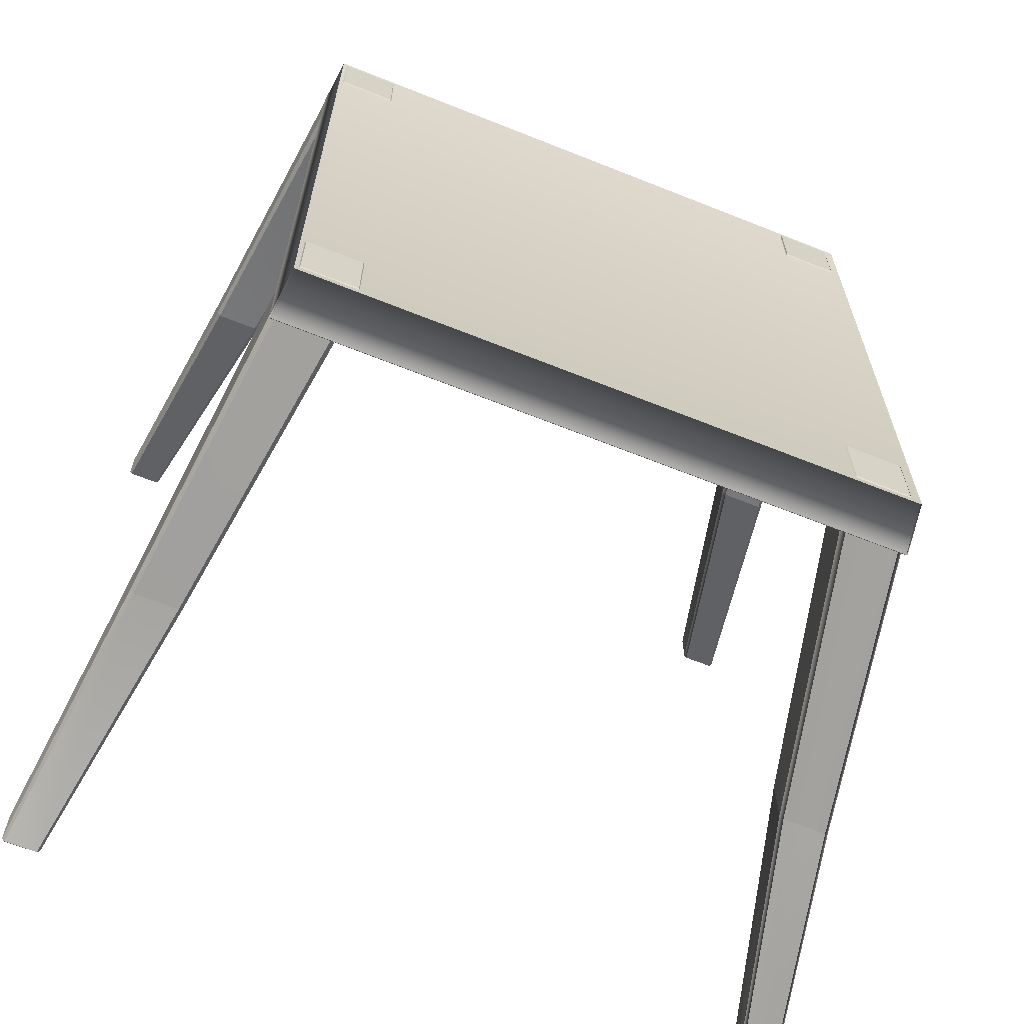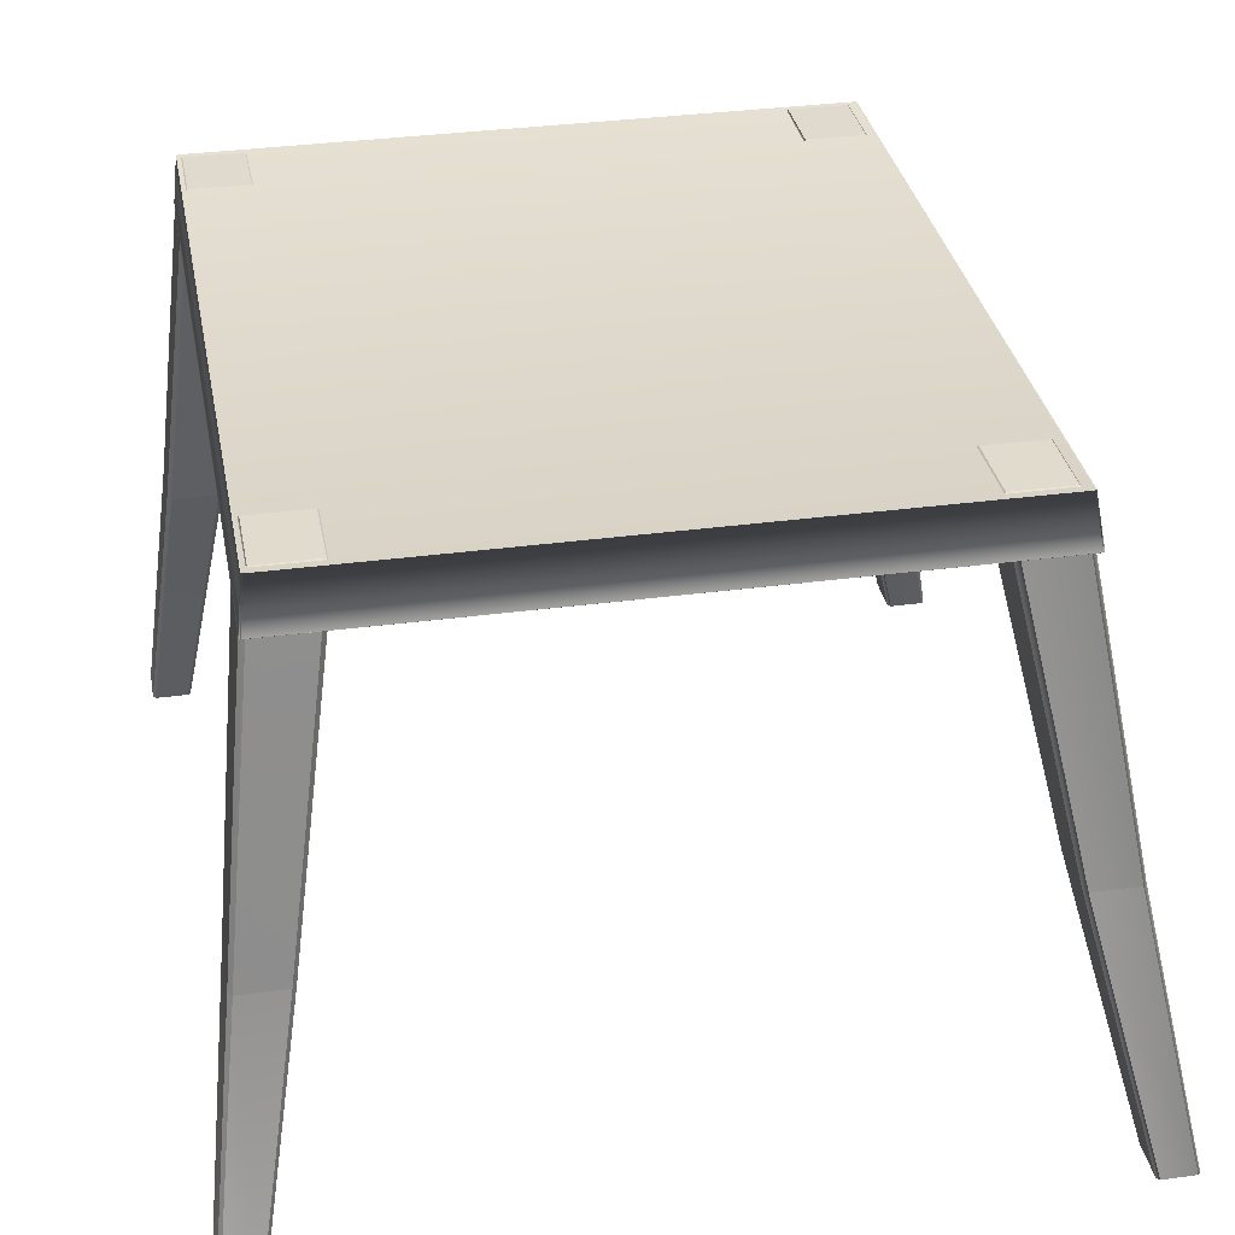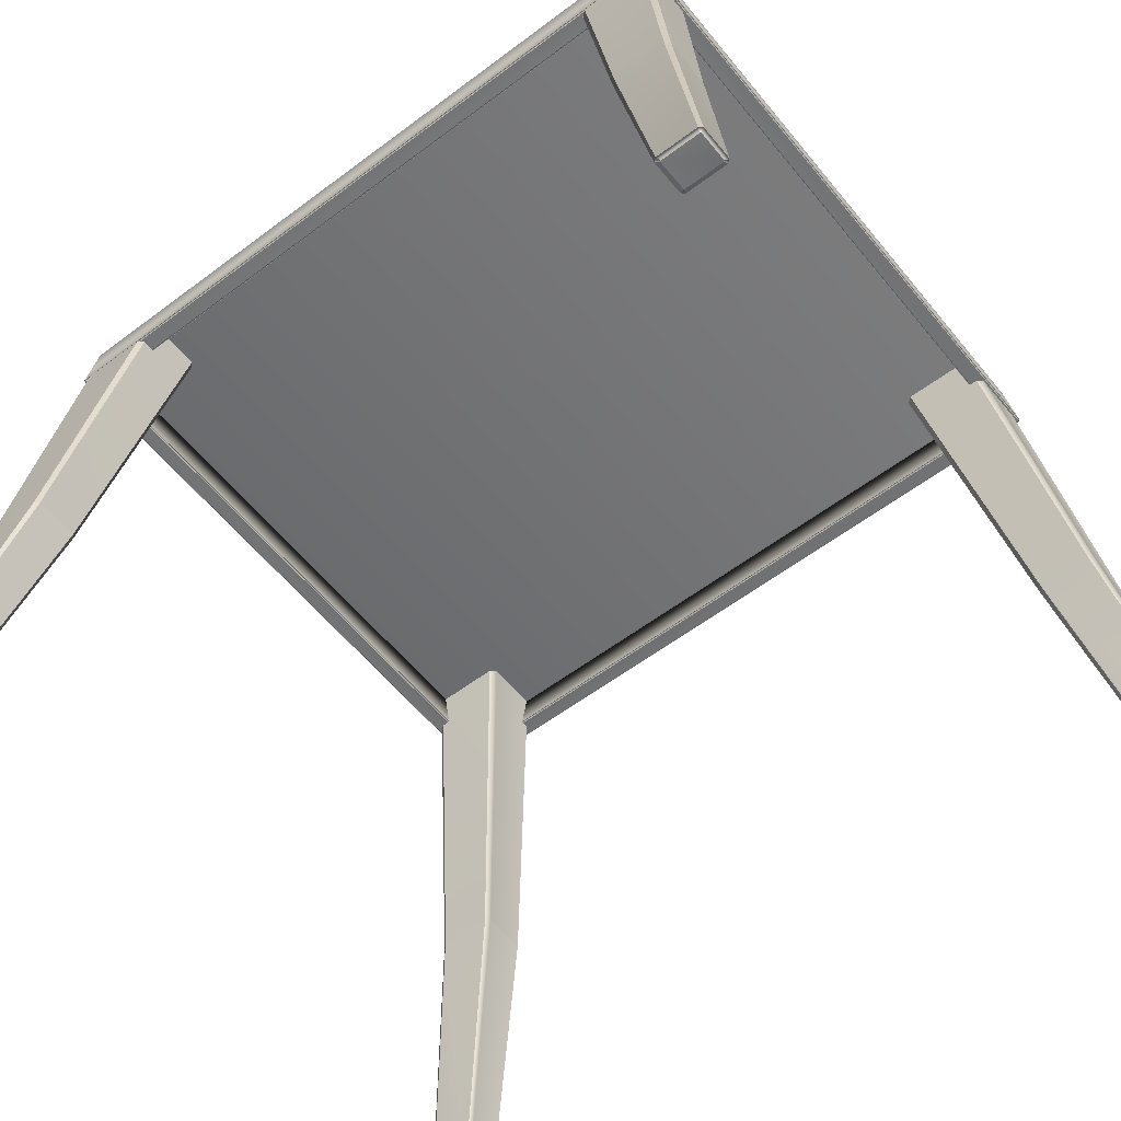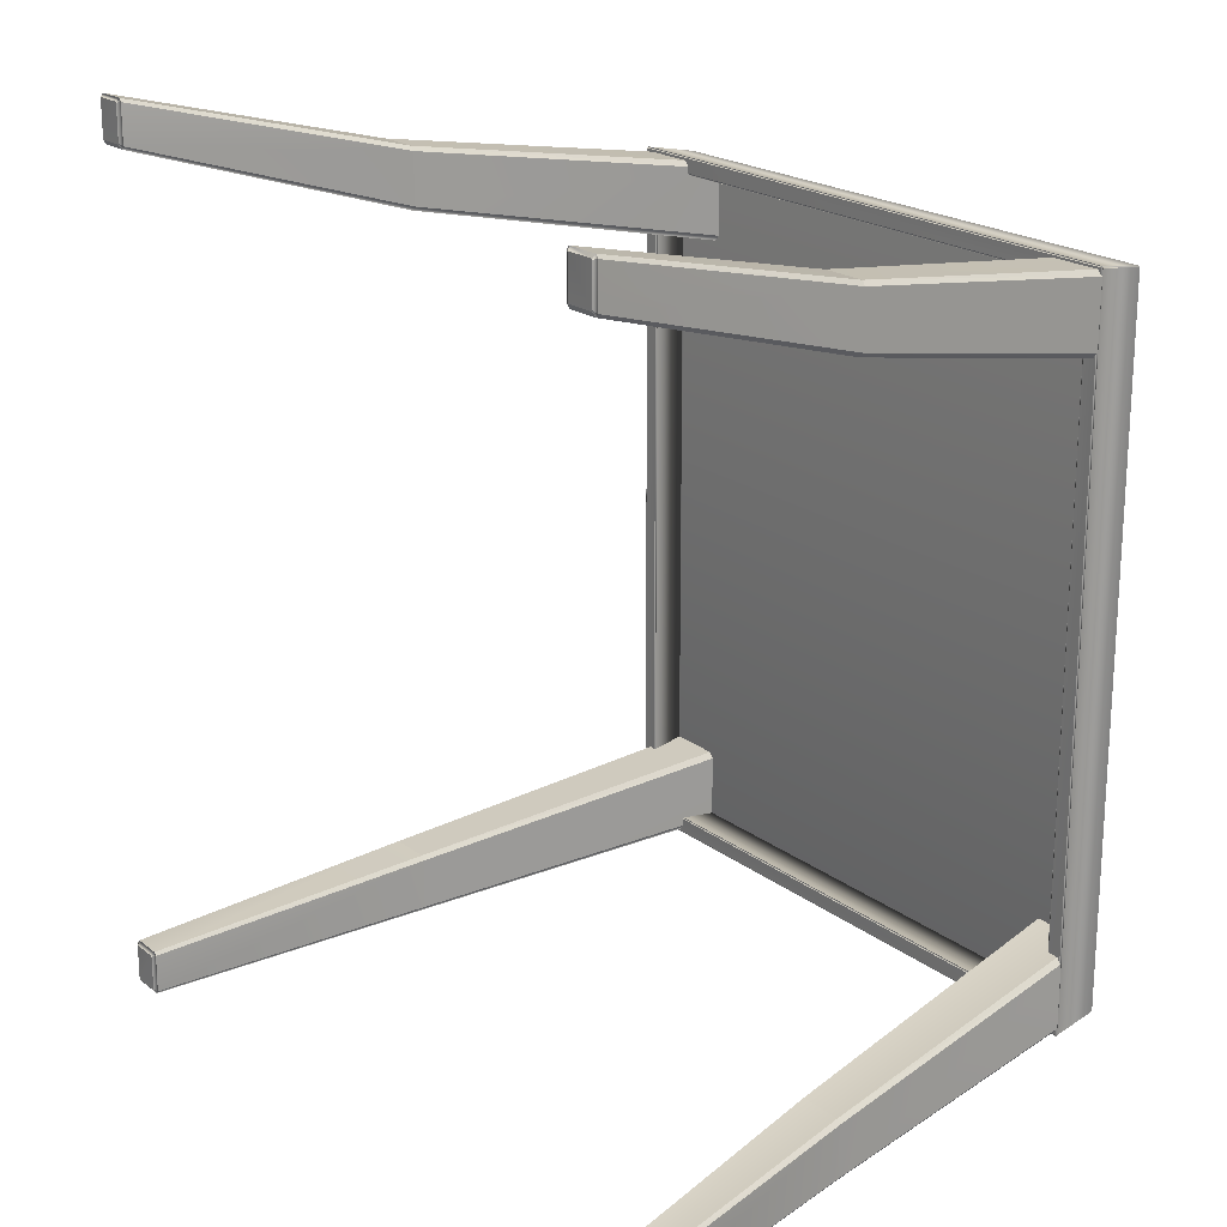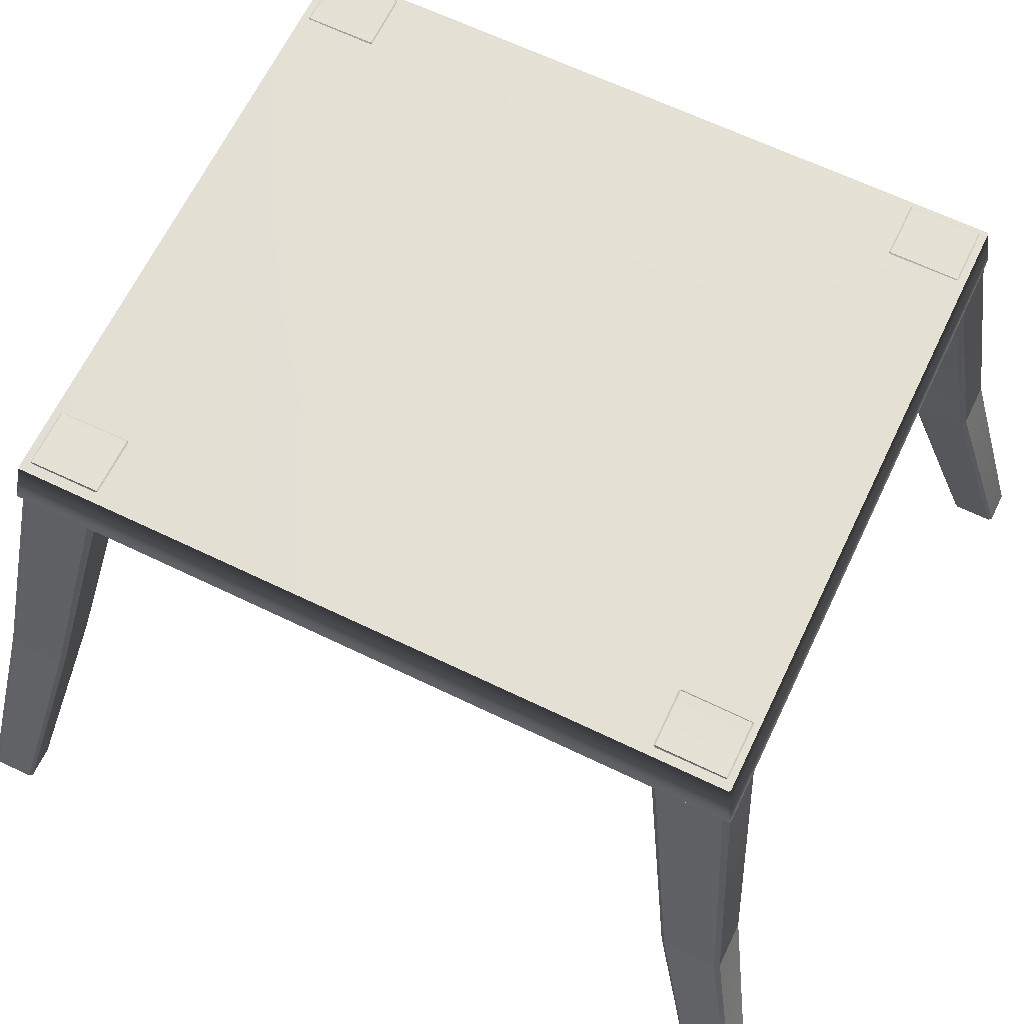
<metadata>
{"format":"obj","ext":"obj","renderer":"f3d","projection":"perspective","resolution":1024,"background":"white","views":[{"elev":-64.8,"azim":-22.0,"up":"+Y"},{"elev":33.0,"azim":-10.5,"up":"+Z"},{"elev":-56.1,"azim":-51.6,"up":"+Z"},{"elev":19.9,"azim":-126.2,"up":"+Y"},{"elev":65.0,"azim":115.8,"up":"+Z"}]}
</metadata>
<code>
o MeshChair_303_0_GeomSubset_1
v -0.1564 0.2036 0.3242
v -0.02808 0.2087 0.3209
v -0.02783 0.2197 0.3215
v -0.157 0.2203 0.3275
v -0.1573 0.2274 0.327
v -0.02761 0.2266 0.3202
v -0.0282 0.2002 0.3145
v -0.1509 0.1916 0.3153
v 0.1036 0.2202 0.3264
v 0.1021 0.2208 0.3289
v 0.101 0.2041 0.3252
v 0.1025 0.2035 0.3226
v 0.1027 0.2278 0.3284
v 0.113 0.1826 0.1606
v 0.1125 0.1617 0.1641
v 0.1117 0.1922 0.159
v 0.09647 0.1915 0.3141
v 0.0952 0.192 0.316
v 0.1064 0.1491 0.1663
v -0.1788 0.1555 -0.0276
v -0.177 0.1493 -0.05045
v -0.1746 0.1486 -0.01278
v -0.1764 0.149 -0.01036
v -0.1698 0.1366 -0.000141
v -0.1683 0.1362 -0.002171
v -0.137 0.1122 0.02186
v -0.1318 0.1409 0.1678
v -0.02822 0.1176 0.02202
v -0.02824 0.1384 0.1691
v -0.1628 0.149 0.1663
v -0.1235 0.1736 0.2948
v -0.1522 0.1911 0.3134
v -0.0283 0.193 0.1582
v 0.122 0.1608 -0.05065
v -0.02855 0.1609 -0.04866
v 0.0807 0.1123 0.02186
v 0.07533 0.141 0.1678
v 0.1121 0.1365 -0.002248
v 0.1136 0.1369 -0.000221
v -0.02824 0.1366 -0.001665
v 0.1203 0.1493 -0.01048
v 0.1186 0.1489 -0.0129
v -0.02827 0.1489 -0.01188
v -0.02841 0.1497 -0.04892
v 0.1214 0.1496 -0.0506
v 0.1231 0.1557 -0.02775
v -0.1774 0.1605 -0.05048
v -0.1691 0.1827 0.1601
v -0.1689 0.1618 0.1639
v -0.1585 0.2197 0.325
v -0.1676 0.1923 0.1585
v -0.1579 0.203 0.3216
v 0.06758 0.1737 0.2955
v -0.02822 0.1819 0.2901
v -0.1797 0.1513 -0.01319
v -0.02806 0.1511 -0.02179
v -0.02776 0.1515 -0.04003
v -0.1803 0.1523 -0.0409
v -0.1807 0.1506 -0.05351
v -0.02748 0.1496 -0.0525
v -0.02823 0.1572 -0.01697
v -0.1732 0.1411 -0.008438
v 0.1275 0.1516 -0.04068
v 0.1257 0.1537 -0.04066
v 0.1244 0.1525 -0.01312
v 0.1262 0.1503 -0.01313
v 0.1264 0.1522 -0.05319
v 0.1253 -0.01765 -0.04029
v 0.1248 -0.01795 -0.01286
v 0.127 -0.1867 -0.04075
v 0.1239 -0.01742 -0.05279
v 0.1258 -0.1873 -0.05333
v 0.1252 -0.1889 -0.04075
v 0.1259 -0.1857 -0.0131
v 0.1189 -0.1784 0.003645
v 0.1174 -0.1802 0.003647
v 0.1241 -0.1879 -0.0131
v 0.1181 -0.01802 0.003626
v 0.1191 0.1403 -0.008417
v -0.1818 -0.1869 -0.04081
v -0.18 -0.1891 -0.04081
v -0.1793 -0.1882 -0.01313
v -0.1811 -0.186 -0.01313
v -0.1804 -0.1875 -0.05339
v -0.1809 -0.01832 -0.04091
v -0.1808 -0.01838 -0.0134
v -0.1821 0.1501 -0.04091
v -0.1793 -0.01821 -0.05343
v -0.1815 0.1492 -0.0132
v -0.1743 -0.1787 0.003607
v -0.1728 -0.1805 0.003599
v -0.1747 0.1393 -0.008435
v -0.1742 -0.01837 0.003397
v -0.02806 -0.01819 -0.05411
v -0.02815 -0.1857 -0.05331
v -0.02807 -0.0182 0.0234
v -0.02792 -0.1424 0.01397
v 0.08479 -0.1425 0.01447
v 0.08439 -0.01806 0.01402
v -0.02788 -0.1798 0.003436
v -0.1405 -0.1428 0.01432
v -0.02823 0.1231 0.01203
v 0.08496 0.1101 0.0194
v 0.1176 0.1421 -0.008408
v -0.02787 -0.1872 -0.01315
v -0.02803 -0.1876 -0.04073
v -0.1405 -0.01833 0.01397
v -0.1408 0.1094 0.01905
v 0.115 -0.2031 -0.2004
v 0.1467 -0.2222 -0.3226
v 0.1612 -0.2222 -0.3226
v 0.1348 -0.2031 -0.2005
v 0.08146 -0.1828 -0.05115
v 0.1065 -0.1829 -0.05126
v 0.1061 -0.1497 -0.04949
v 0.08104 -0.1496 -0.04938
v 0.0812 -0.18 -0.0495
v 0.1062 -0.1801 -0.04961
v 0.111 -0.1831 -0.0499
v 0.1146 -0.1864 -0.07193
v 0.1156 0.1369 -0.07176
v 0.1116 0.1332 -0.04981
v 0.115 0.137 -0.07219
v 0.114 -0.1865 -0.07237
v -0.1384 -0.1498 -0.04952
v -0.1633 -0.1499 -0.04957
v -0.1633 -0.1803 -0.04969
v -0.1384 -0.1802 -0.04963
v -0.1387 0.1288 -0.04964
v -0.1636 0.1288 -0.0497
v -0.1636 0.09837 -0.04958
v -0.1386 0.09835 -0.04953
v 0.1069 0.1303 -0.04952
v 0.08189 0.1302 -0.04938
v 0.08179 0.09972 -0.04925
v 0.1069 0.09989 -0.04938
v -0.1601 -0.1759 -0.2011
v -0.18 -0.202 -0.3239
v -0.1945 -0.2021 -0.3239
v -0.18 -0.176 -0.2011
v -0.1385 -0.1474 -0.05115
v -0.1635 -0.1475 -0.05121
v 0.1063 -0.1473 -0.05112
v 0.1084 -0.1499 -0.05114
v 0.1086 -0.1803 -0.05126
v 0.08007 0.1304 -0.05101
v 0.08219 0.133 -0.05103
v 0.1094 0.1306 -0.05117
v 0.1072 0.1332 -0.05117
v -0.1637 0.09602 -0.05121
v -0.1658 0.09859 -0.05123
v -0.1638 0.1316 -0.05135
v -0.1659 0.129 -0.05135
v -0.1365 -0.1804 -0.05127
v -0.1386 -0.183 -0.05128
v -0.1364 -0.15 -0.05115
v -0.1656 -0.1805 -0.05134
v -0.1635 -0.1831 -0.05134
v 0.1071 0.09759 -0.051
v 0.1093 0.1002 -0.05102
v -0.1656 -0.1501 -0.05122
v -0.1816 -0.178 -0.2011
v -0.1957 -0.2035 -0.3239
v 0.07996 0.09996 -0.05087
v 0.08206 0.09741 -0.05087
v 0.07917 -0.1498 -0.05101
v 0.08127 -0.1472 -0.05101
v 0.07934 -0.1802 -0.05113
v -0.1368 0.129 -0.05128
v -0.1389 0.1316 -0.05129
v -0.1589 0.1488 -0.2015
v -0.1606 0.1508 -0.2015
v -0.1793 0.1776 -0.3246
v -0.1805 0.1791 -0.3246
v -0.1367 0.09857 -0.05116
v -0.1388 0.09601 -0.05116
v 0.135 0.1519 -0.1969
v 0.1608 0.1797 -0.3155
v 0.146 0.1796 -0.3155
v 0.115 0.1518 -0.1968
v 0.1471 0.1781 -0.3166
v 0.1602 0.1781 -0.3166
v -0.18 -0.2034 -0.2012
v -0.1944 -0.2226 -0.3239
v -0.18 -0.2226 -0.3239
v -0.1602 -0.2034 -0.2011
v -0.181 -0.2211 -0.325
v -0.1938 -0.2211 -0.325
v 0.1478 -0.2207 -0.3237
v 0.1475 -0.2203 -0.3237
v 0.1475 -0.204 -0.3237
v 0.1478 -0.2036 -0.3237
v 0.1606 -0.2207 -0.3237
v 0.1606 -0.2036 -0.3237
v 0.1609 -0.204 -0.3237
v 0.1609 -0.2203 -0.3237
v 0.1467 -0.2016 -0.3226
v 0.1454 -0.2031 -0.3226
v 0.1455 -0.2208 -0.3226
v 0.1612 -0.2016 -0.3226
v 0.1624 -0.2031 -0.3226
v 0.1347 -0.1756 -0.2004
v 0.1148 -0.1756 -0.2003
v 0.1367 0.1262 -0.1968
v 0.162 0.1602 -0.3155
v 0.162 0.1781 -0.3155
v 0.1367 0.1499 -0.1969
v 0.1365 -0.2012 -0.2005
v 0.1624 -0.2207 -0.3226
v -0.1803 0.1234 -0.2015
v -0.1949 0.1585 -0.3246
v -0.1805 0.1586 -0.3246
v -0.1605 0.1234 -0.2014
v 0.1133 0.1498 -0.1968
v 0.1448 0.1781 -0.3155
v 0.1448 0.1601 -0.3155
v 0.1132 0.1261 -0.1967
v 0.1364 -0.1776 -0.2004
v -0.1816 -0.2015 -0.2012
v -0.1957 -0.2211 -0.3239
v -0.1941 -0.2207 -0.325
v -0.1941 -0.2044 -0.325
v -0.1588 0.1254 -0.2014
v -0.1792 0.16 -0.3246
v 0.1084 0.1304 -0.0722
v 0.1074 -0.1799 -0.07237
v 0.1077 0.129 -0.07176
v 0.107 0.1297 -0.07176
v 0.1068 -0.1786 -0.07193
v 0.1061 -0.1792 -0.07194
v -0.1672 -0.1866 -0.07247
v -0.1607 -0.1801 -0.07247
v -0.1593 -0.1794 -0.05765
v -0.16 -0.1787 -0.05765
v -0.1603 0.1272 -0.05767
v -0.1596 0.1279 -0.05767
v 0.1061 -0.1793 -0.05756
v 0.107 0.1297 -0.05738
v 0.1067 -0.1786 -0.05756
v 0.1077 0.129 -0.05738
v -0.166 0.1318 -0.04999
v -0.1682 0.135 -0.07205
v -0.1679 -0.1866 -0.07204
v -0.1657 -0.1833 -0.04998
v -0.165 -0.1839 -0.04998
v -0.1672 -0.1873 -0.07204
v -0.1675 0.1357 -0.07205
v -0.1676 0.1351 -0.07249
v -0.1653 0.1325 -0.04999
v 0.1139 -0.1871 -0.07193
v 0.1103 -0.1837 -0.0499
v 0.1109 0.1339 -0.04981
v -0.1938 -0.2041 -0.325
v -0.181 -0.2041 -0.325
v -0.1807 -0.2044 -0.325
v -0.1807 -0.2207 -0.325
v -0.1788 -0.2211 -0.3239
v -0.1788 -0.2035 -0.3239
v -0.1585 -0.2014 -0.2011
v -0.1585 -0.1779 -0.2011
v -0.182 0.1488 -0.2015
v -0.1961 0.1776 -0.3246
v -0.1961 0.16 -0.3246
v -0.182 0.1254 -0.2015
v -0.1945 0.1609 -0.3257
v -0.1945 0.1772 -0.3257
v 0.1133 -0.2011 -0.2004
v 0.1132 -0.1776 -0.2003
v -0.1942 0.1606 -0.3257
v -0.1942 0.1775 -0.3257
v -0.1815 0.1775 -0.3257
v -0.1815 0.1606 -0.3257
v -0.1812 0.1609 -0.3257
v -0.1812 0.1772 -0.3257
v -0.1949 0.1791 -0.3246
v -0.1804 0.1508 -0.2015
v 0.1149 0.1241 -0.1967
v 0.146 0.1586 -0.3155
v 0.1608 0.1586 -0.3155
v 0.135 0.1242 -0.1968
v 0.1471 0.1607 -0.3166
v 0.1468 0.161 -0.3166
v 0.1468 0.1777 -0.3166
v 0.1602 0.1607 -0.3166
v 0.1605 0.1777 -0.3166
v 0.1605 0.1611 -0.3166
v 0.1149 0.1376 -0.07176
v -0.1593 -0.1794 -0.07203
v -0.1603 0.1272 -0.07205
v -0.16 -0.1787 -0.07203
v -0.161 0.1286 -0.07249
v -0.1596 0.1279 -0.07204
f 109 111 110
f 109 112 111
f 113 112 109
f 113 114 112
f 115 117 116
f 115 118 117
f 119 121 120
f 119 122 121
f 123 120 121
f 123 124 120
f 125 127 126
f 125 128 127
f 129 131 130
f 129 132 131
f 133 135 134
f 133 136 135
f 137 139 138
f 137 140 139
f 141 140 137
f 141 142 140
f 143 144 115
f 114 118 145
f 146 147 134
f 148 133 149
f 150 151 131
f 152 130 153
f 154 155 128
f 156 154 128
f 156 128 125
f 157 127 158
f 159 136 160
f 142 126 161
f 161 140 142
f 161 162 140
f 162 139 140
f 162 163 139
f 164 135 165
f 166 167 116
f 116 168 166
f 116 117 168
f 168 117 113
f 169 129 170
f 170 171 169
f 170 172 171
f 172 173 171
f 172 174 173
f 175 176 132
f 156 125 141
f 177 179 178
f 177 180 179
f 181 178 179
f 181 182 178
f 149 180 177
f 149 147 180
f 183 185 184
f 183 186 185
f 187 184 185
f 187 188 184
f 158 186 183
f 158 155 186
f 189 191 190
f 191 189 192
f 192 189 193
f 192 193 194
f 194 193 195
f 195 193 196
f 197 191 192
f 197 198 191
f 190 191 198
f 190 198 199
f 189 190 199
f 189 199 110
f 192 200 197
f 192 194 200
f 201 200 194
f 201 194 195
f 202 197 200
f 202 203 197
f 143 203 202
f 143 167 203
f 204 206 205
f 204 207 206
f 160 207 204
f 160 148 207
f 148 160 136
f 148 136 133
f 112 145 208
f 112 114 145
f 111 112 208
f 111 208 209
f 210 212 211
f 210 213 212
f 150 213 210
f 150 176 213
f 214 216 215
f 214 217 216
f 146 217 214
f 146 164 217
f 134 164 146
f 134 135 164
f 144 118 115
f 144 145 118
f 145 144 218
f 145 218 208
f 208 218 201
f 208 201 209
f 147 133 134
f 147 149 133
f 151 130 131
f 151 153 130
f 155 127 128
f 155 158 127
f 157 126 127
f 157 161 126
f 161 157 219
f 161 219 162
f 162 219 220
f 162 220 163
f 221 163 220
f 221 222 163
f 135 159 165
f 135 136 159
f 167 115 116
f 167 143 115
f 152 129 130
f 152 170 129
f 114 117 118
f 114 113 117
f 131 176 150
f 131 132 176
f 142 125 126
f 142 141 125
f 169 132 129
f 169 175 132
f 175 169 171
f 175 171 223
f 223 171 173
f 223 173 224
f 225 124 123
f 225 226 124
f 227 226 225
f 227 225 228
f 227 229 226
f 230 226 229
f 226 231 124
f 226 232 231
f 233 235 234
f 235 233 236
f 236 233 237
f 236 237 238
f 238 237 239
f 238 239 240
f 241 243 242
f 241 244 243
f 243 244 245
f 243 245 246
f 243 246 231
f 231 242 243
f 241 242 247
f 247 242 248
f 231 248 242
f 241 247 249
f 245 250 246
f 245 251 250
f 241 245 244
f 245 241 249
f 245 249 251
f 251 249 252
f 251 252 119
f 119 252 122
f 219 158 183
f 219 157 158
f 220 219 183
f 220 183 184
f 188 222 221
f 222 188 253
f 253 188 187
f 253 187 254
f 254 187 255
f 255 187 256
f 220 188 221
f 220 184 188
f 185 256 187
f 185 257 256
f 255 256 257
f 255 257 258
f 254 255 258
f 254 258 138
f 253 254 138
f 222 253 139
f 253 138 139
f 222 139 163
f 186 154 259
f 186 155 154
f 185 186 259
f 185 259 257
f 259 258 257
f 259 260 258
f 154 260 259
f 154 156 260
f 137 258 260
f 137 138 258
f 141 137 260
f 141 260 156
f 261 263 262
f 261 264 263
f 265 262 263
f 265 266 262
f 153 264 261
f 153 151 264
f 218 143 202
f 218 144 143
f 201 218 202
f 201 202 200
f 109 199 267
f 109 110 199
f 113 109 267
f 113 267 168
f 268 199 198
f 268 267 199
f 166 267 268
f 166 168 267
f 203 166 268
f 203 167 166
f 197 203 268
f 197 268 198
f 213 175 223
f 213 176 175
f 212 213 223
f 212 223 224
f 269 266 265
f 266 269 270
f 270 269 271
f 271 269 272
f 271 272 273
f 271 273 274
f 271 274 173
f 271 173 174
f 274 224 173
f 274 273 224
f 212 224 273
f 212 273 272
f 272 211 212
f 272 269 211
f 269 263 211
f 269 265 263
f 266 275 262
f 266 270 275
f 172 275 174
f 172 276 275
f 170 276 172
f 170 152 276
f 210 263 264
f 210 211 263
f 150 210 264
f 150 264 151
f 261 275 276
f 261 262 275
f 153 261 276
f 153 276 152
f 277 279 278
f 277 280 279
f 165 280 277
f 165 159 280
f 281 283 282
f 283 281 181
f 181 281 284
f 181 284 182
f 182 284 285
f 285 284 286
f 206 182 285
f 206 178 182
f 283 181 179
f 283 179 215
f 282 283 215
f 282 215 216
f 216 281 282
f 216 278 281
f 284 281 278
f 284 278 279
f 286 284 279
f 286 279 205
f 214 179 180
f 214 215 179
f 146 214 180
f 146 180 147
f 204 279 280
f 204 205 279
f 160 204 280
f 160 280 159
f 207 149 177
f 207 148 149
f 206 207 177
f 206 177 178
f 217 165 277
f 217 164 165
f 216 217 277
f 216 277 278
f 229 240 239
f 229 227 240
f 252 247 287
f 252 249 247
f 121 252 287
f 121 287 123
f 121 122 252
f 288 237 233
f 288 230 237
f 289 234 235
f 289 290 234
f 290 289 291
f 290 291 232
f 234 290 288
f 234 288 233
f 289 235 236
f 289 236 292
f 228 236 238
f 228 292 236
f 228 238 240
f 228 240 227
f 291 123 248
f 291 225 123
f 232 291 248
f 232 248 231
f 292 225 291
f 289 292 291
f 292 228 225
f 288 290 232
f 250 120 124
f 124 246 250
f 124 231 246
f 119 120 250
f 119 250 251
f 248 287 247
f 248 123 287
f 230 232 226
f 230 288 232
f 237 230 229
f 237 229 239
f 111 196 193
f 111 209 196
f 195 209 201
f 195 196 209
f 193 110 111
f 193 189 110
f 270 174 275
f 270 271 174
f 285 205 206
f 285 286 205

</code>
